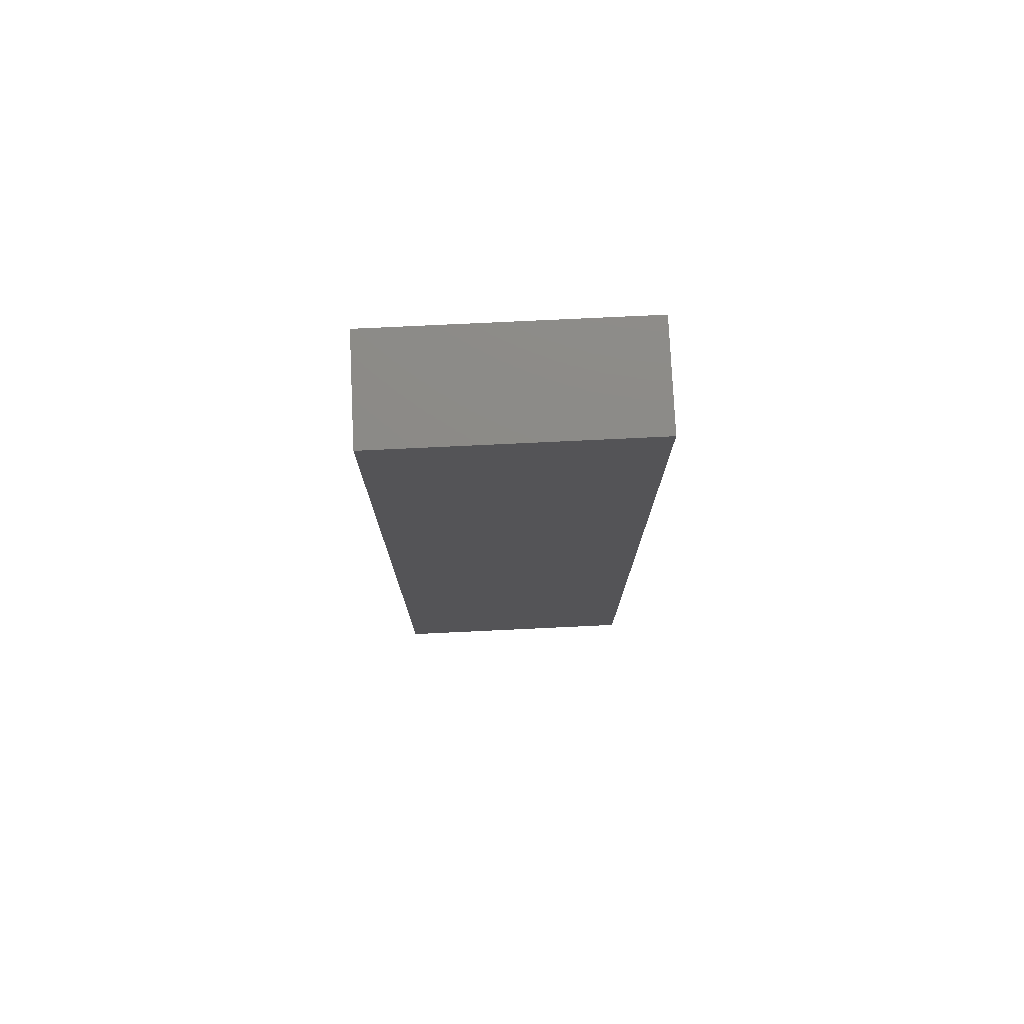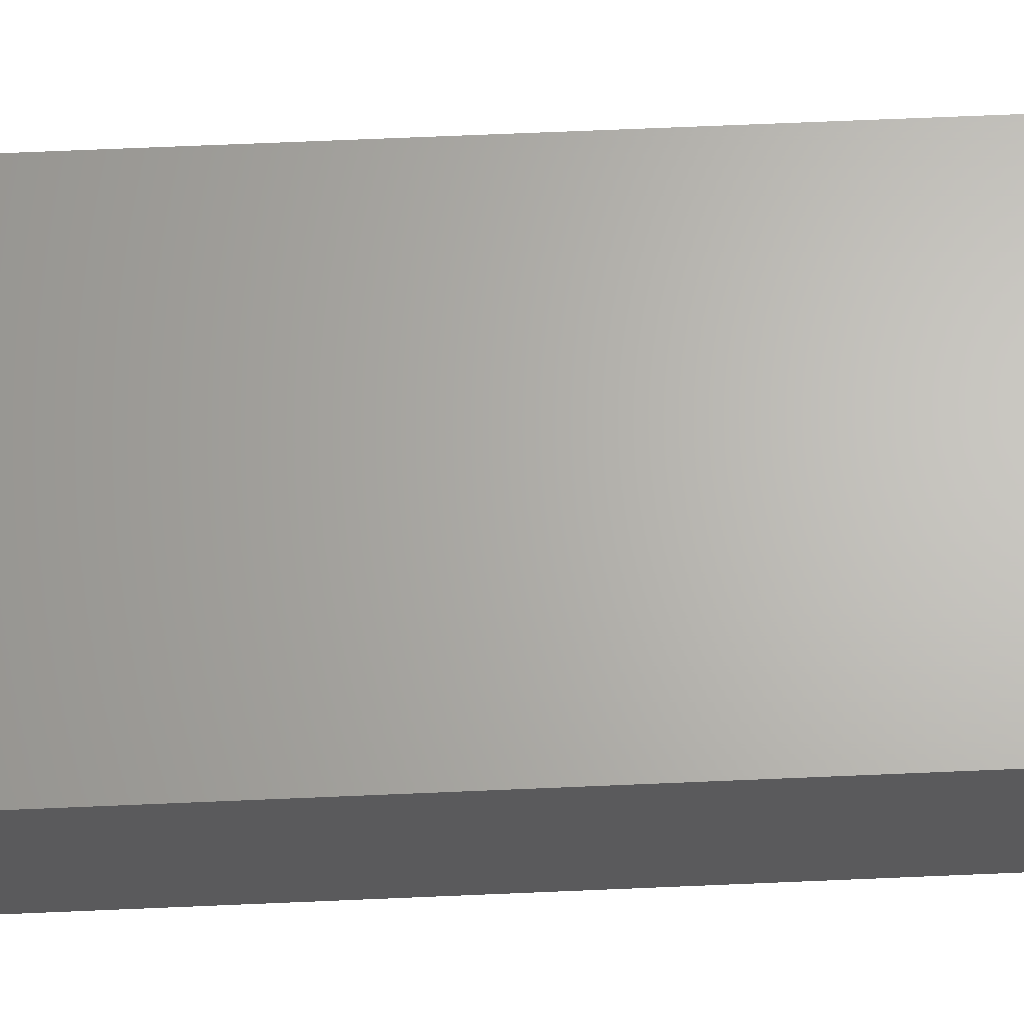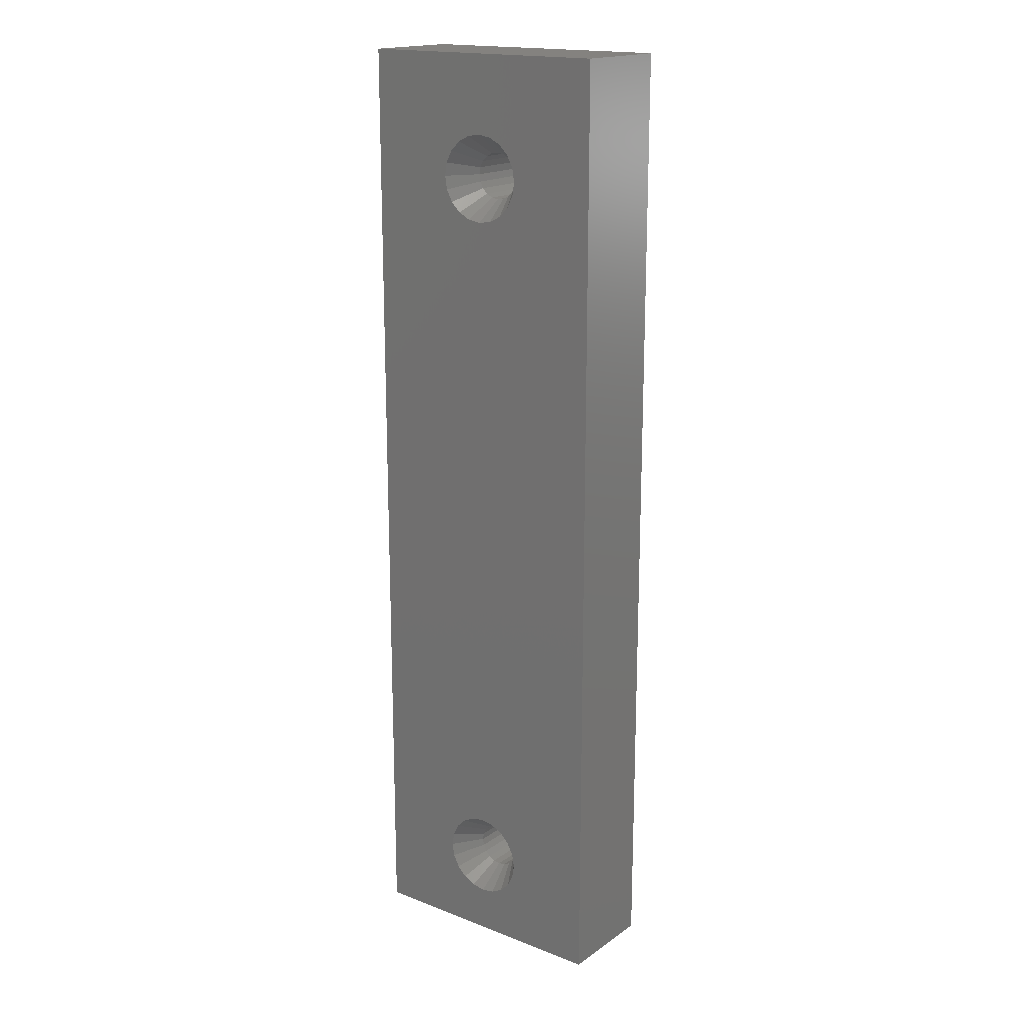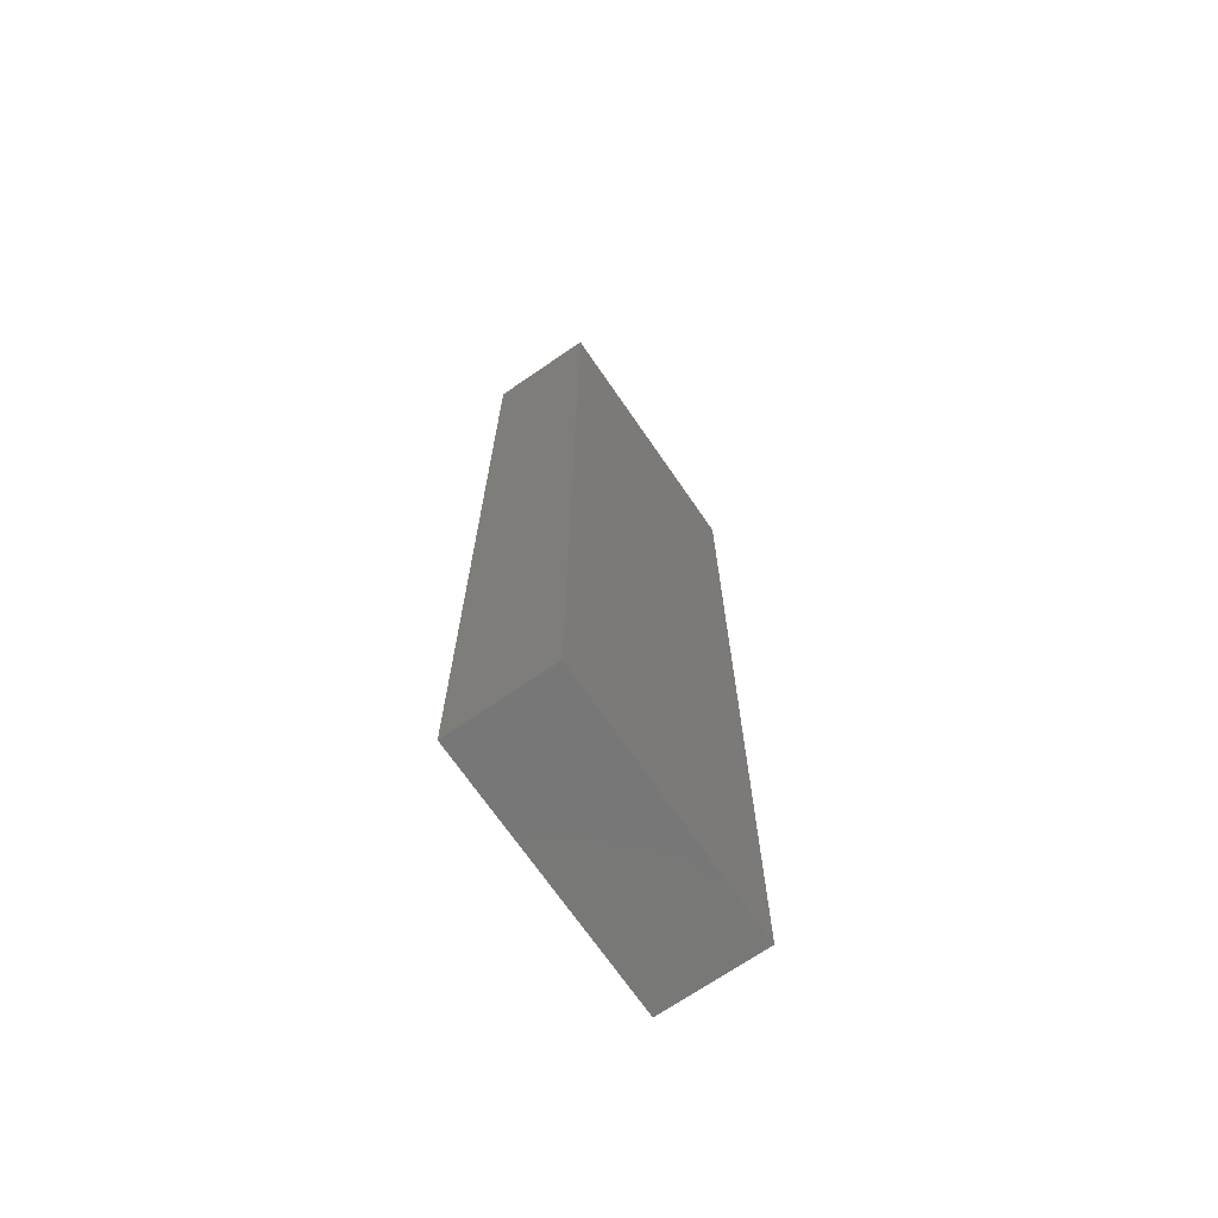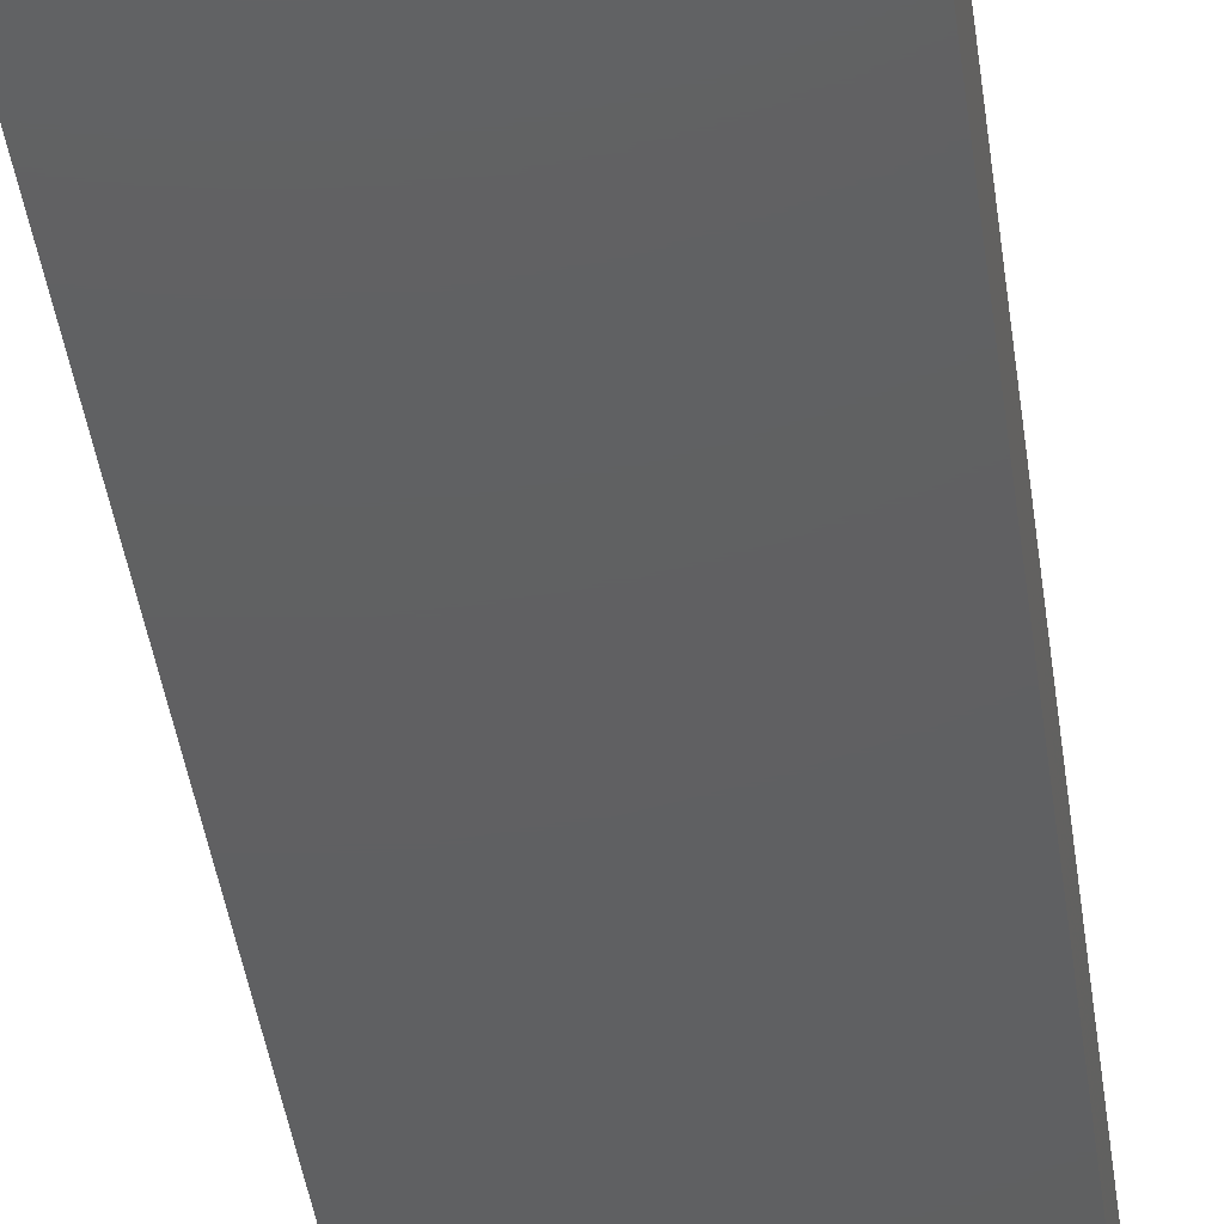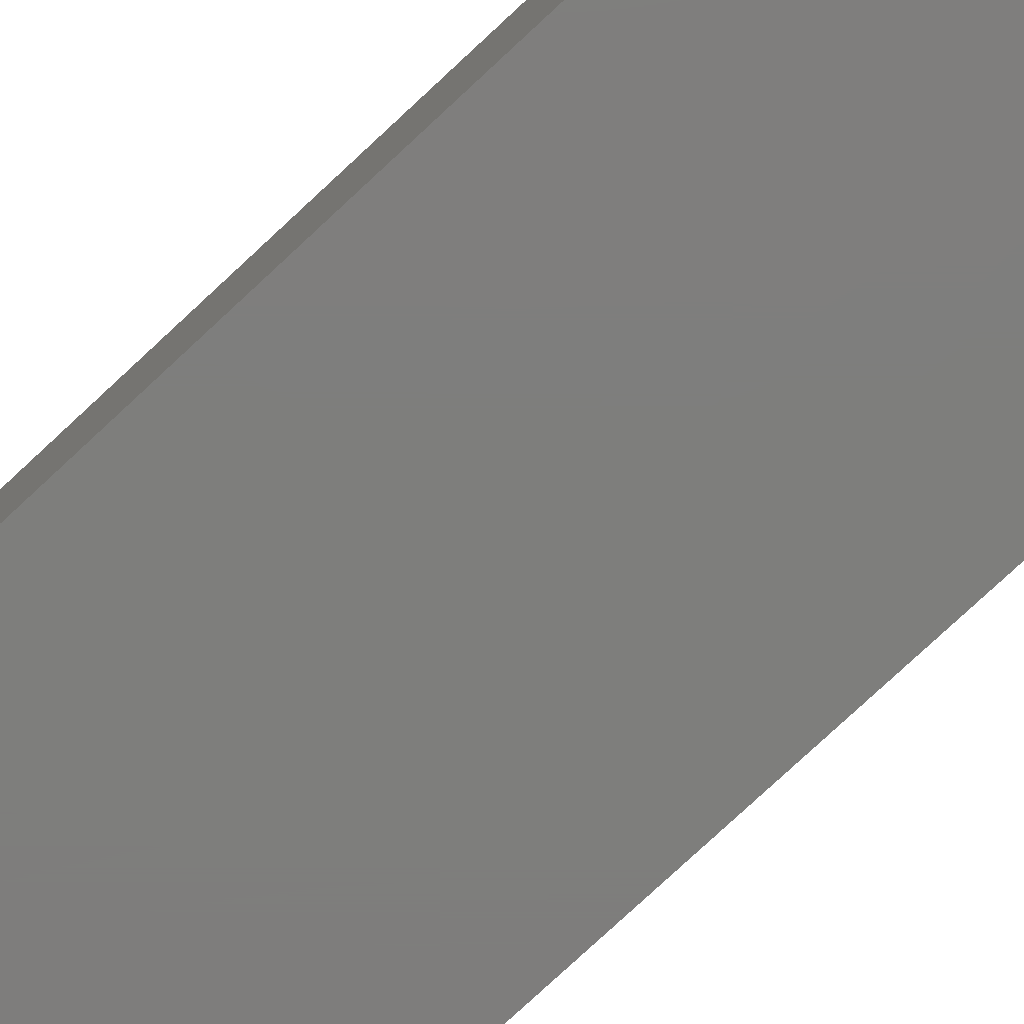
<metadata>
{"format":"stl","ext":"stl","renderer":"f3d","projection":"perspective","resolution":1024,"background":"white","views":[{"elev":77.3,"azim":177.3,"up":"+Y"},{"elev":65.3,"azim":87.5,"up":"+Z"},{"elev":17.7,"azim":37.1,"up":"+Y"},{"elev":-70.2,"azim":124.5,"up":"+Y"},{"elev":-40.9,"azim":-172.5,"up":"+Z"},{"elev":-77.7,"azim":133.0,"up":"+Z"}]}
</metadata>
<code>
# stl→obj: 128 verts, 252 faces
v -9.962 -35 0
v -9.962 39.37 8
v -9.962 39.37 0
v -9.962 -35 8
v 10.24 -35 8
v 10.24 39.37 0
v 10.24 39.37 8
v 10.24 -35 0
v 2.716 28.03 8
v 3.192 28.96 8
v 3.192 -26.96 8
v 3.357 -28 8
v 2.716 -26.03 8
v 1.973 27.28 8
v 1.973 -25.28 8
v 1.037 26.81 8
v 1.037 -24.81 8
v 0 26.64 8
v 0 -24.64 8
v -1.037 26.81 8
v -1.037 -24.81 8
v -1.973 27.28 8
v -1.973 -25.28 8
v -2.716 28.03 8
v -2.716 -26.03 8
v -3.192 28.96 8
v -3.357 30 8
v -3.192 -26.96 8
v 3.357 30 8
v 3.192 31.04 8
v 2.716 31.97 8
v 1.973 32.72 8
v 1.037 33.19 8
v 0 33.36 8
v -1.037 33.19 8
v -3.192 31.04 8
v -2.716 31.97 8
v -1.973 32.72 8
v 3.192 -29.04 8
v 2.716 -29.97 8
v 1.973 -30.72 8
v 1.037 -31.19 8
v 0 -31.36 8
v -1.037 -31.19 8
v -1.973 -30.72 8
v -2.716 -29.97 8
v -3.192 -29.04 8
v -3.357 -28 8
v 1.712 -27.44 5.667
v 1.8 -28 5.667
v -1.712 -27.44 5.667
v -1.8 -28 5.667
v 1.712 -28.56 5.667
v -0.5562 -26.29 5.667
v 0 -26.2 5.667
v -0.5562 -29.71 5.667
v 0 -29.8 5.667
v -1.058 -26.54 5.667
v -1.456 -26.94 5.667
v 1.058 -26.54 5.667
v 1.456 -26.94 5.667
v 1.058 -29.46 5.667
v 0.5562 -29.71 5.667
v -1.456 -29.06 5.667
v -1.712 -28.56 5.667
v 0.5562 -26.29 5.667
v 1.456 -29.06 5.667
v -1.058 -29.46 5.667
v 1.8 -28 0.1
v 1.712 -27.44 0.1
v -1.712 -27.44 0.1
v -1.8 -28 0.1
v -1.712 -28.56 0.1
v -0.5562 -26.29 0.1
v 0 -26.2 0.1
v 1.058 -26.54 0.1
v 1.456 -26.94 0.1
v 0.5562 -26.29 0.1
v -1.058 -26.54 0.1
v -1.456 -26.94 0.1
v 1.058 -29.46 0.1
v 0.5562 -29.71 0.1
v 1.712 -28.56 0.1
v -1.456 -29.06 0.1
v 1.456 -29.06 0.1
v 0 -29.8 0.1
v -0.5562 -29.71 0.1
v -1.058 -29.46 0.1
v 1.712 30.56 5.667
v 1.8 30 5.667
v -1.712 29.44 5.667
v -1.8 30 5.667
v 1.712 29.44 5.667
v -0.5562 31.71 5.667
v 0 31.8 5.667
v -0.5562 28.29 5.667
v 0 28.2 5.667
v -1.456 31.06 5.667
v -1.712 30.56 5.667
v 1.456 31.06 5.667
v 1.058 31.46 5.667
v 1.058 28.54 5.667
v 1.456 28.94 5.667
v -1.058 28.54 5.667
v -1.456 28.94 5.667
v -1.058 31.46 5.667
v 0.5562 31.71 5.667
v 0.5562 28.29 5.667
v 1.8 30 0.1
v 1.712 30.56 0.1
v 0 31.8 0.1
v 0.5562 31.71 0.1
v -1.8 30 0.1
v -1.712 29.44 0.1
v 0.5562 28.29 0.1
v 0 28.2 0.1
v 1.456 31.06 0.1
v -0.5562 31.71 0.1
v 1.712 29.44 0.1
v 1.456 28.94 0.1
v 1.058 31.46 0.1
v 1.058 28.54 0.1
v -0.5562 28.29 0.1
v -1.058 31.46 0.1
v -1.058 28.54 0.1
v -1.456 31.06 0.1
v -1.456 28.94 0.1
v -1.712 30.56 0.1
f 1 2 3
f 2 1 4
f 5 6 7
f 6 5 8
f 1 6 8
f 6 1 3
f 9 5 10
f 5 11 12
f 13 5 9
f 5 13 11
f 14 13 9
f 14 15 13
f 16 15 14
f 16 17 15
f 18 17 16
f 18 19 17
f 20 19 18
f 20 21 19
f 22 21 20
f 22 23 21
f 24 23 22
f 24 25 23
f 4 24 26
f 24 4 25
f 2 26 27
f 25 4 28
f 10 7 29
f 7 30 29
f 7 31 30
f 7 32 31
f 7 33 32
f 7 34 33
f 2 34 7
f 34 2 35
f 26 2 4
f 36 2 27
f 37 2 36
f 38 2 37
f 35 2 38
f 7 10 5
f 39 5 12
f 40 5 39
f 41 5 40
f 42 5 41
f 43 5 42
f 4 43 44
f 43 4 5
f 45 4 44
f 46 4 45
f 47 4 46
f 48 4 47
f 28 4 48
f 6 2 7
f 2 6 3
f 1 5 4
f 5 1 8
f 12 49 50
f 49 12 11
f 48 51 28
f 51 48 52
f 53 12 50
f 12 53 39
f 21 54 19
f 19 54 55
f 43 56 44
f 56 43 57
f 25 58 23
f 58 25 59
f 60 13 15
f 13 60 61
f 62 42 41
f 42 62 63
f 47 64 65
f 46 64 47
f 28 59 25
f 28 51 59
f 58 21 23
f 21 58 54
f 60 17 66
f 17 60 15
f 61 11 13
f 49 11 61
f 63 43 42
f 43 63 57
f 48 65 52
f 65 48 47
f 19 66 17
f 66 19 55
f 62 40 67
f 40 62 41
f 67 39 53
f 39 67 40
f 46 68 64
f 68 46 45
f 68 44 56
f 44 68 45
f 69 49 70
f 49 69 50
f 52 71 51
f 71 52 72
f 65 72 52
f 72 65 73
f 74 55 54
f 55 74 75
f 76 61 60
f 61 76 77
f 70 61 77
f 61 70 49
f 75 66 55
f 66 75 78
f 79 54 58
f 74 54 79
f 59 80 58
f 79 58 80
f 66 78 60
f 60 78 76
f 51 80 59
f 80 51 71
f 81 63 62
f 63 81 82
f 83 50 69
f 50 83 53
f 64 73 65
f 73 64 84
f 67 85 62
f 81 62 85
f 85 53 83
f 53 85 67
f 70 83 69
f 77 83 70
f 77 85 83
f 76 85 77
f 76 81 85
f 78 81 76
f 78 82 81
f 75 82 78
f 75 86 82
f 74 86 75
f 74 87 86
f 79 87 74
f 79 88 87
f 80 88 79
f 80 84 88
f 71 84 80
f 71 73 84
f 73 71 72
f 82 57 63
f 57 82 86
f 86 56 57
f 56 86 87
f 68 88 64
f 84 64 88
f 87 68 56
f 68 87 88
f 29 89 90
f 89 29 30
f 27 91 92
f 91 27 26
f 93 29 90
f 29 93 10
f 94 34 35
f 34 94 95
f 18 96 20
f 96 18 97
f 36 98 37
f 98 36 99
f 100 32 101
f 32 100 31
f 102 9 103
f 9 102 14
f 24 104 105
f 104 24 22
f 27 99 36
f 99 27 92
f 106 35 38
f 35 106 94
f 101 33 107
f 33 101 32
f 100 30 31
f 30 100 89
f 103 10 93
f 10 103 9
f 102 16 14
f 16 102 108
f 104 20 96
f 20 104 22
f 26 105 91
f 105 26 24
f 98 38 37
f 38 98 106
f 34 107 33
f 107 34 95
f 16 108 18
f 18 108 97
f 109 89 110
f 89 109 90
f 111 107 95
f 107 111 112
f 91 113 92
f 91 114 113
f 115 97 108
f 97 115 116
f 110 100 117
f 100 110 89
f 118 95 94
f 95 118 111
f 110 119 109
f 117 119 110
f 117 120 119
f 121 120 117
f 121 122 120
f 112 122 121
f 112 115 122
f 111 115 112
f 111 116 115
f 118 116 111
f 118 123 116
f 124 123 118
f 124 125 123
f 126 125 124
f 126 127 125
f 128 127 126
f 128 114 127
f 114 128 113
f 124 94 106
f 94 124 118
f 109 93 90
f 119 93 109
f 122 108 102
f 115 108 122
f 103 120 102
f 122 102 120
f 105 114 91
f 114 105 127
f 116 96 97
f 96 116 123
f 101 121 100
f 117 100 121
f 112 101 107
f 101 112 121
f 92 128 99
f 128 92 113
f 98 126 106
f 124 106 126
f 99 126 98
f 126 99 128
f 120 93 119
f 93 120 103
f 125 105 104
f 105 125 127
f 96 123 104
f 104 123 125

</code>
